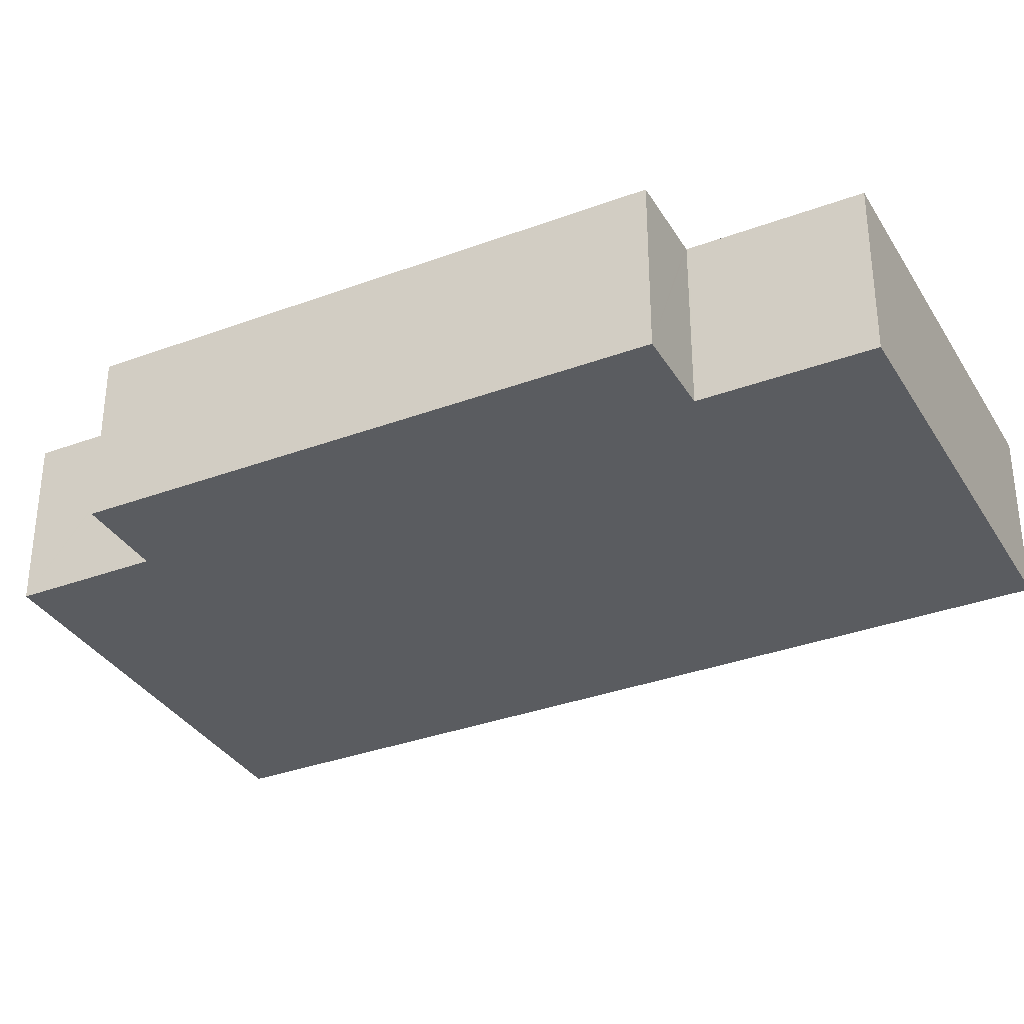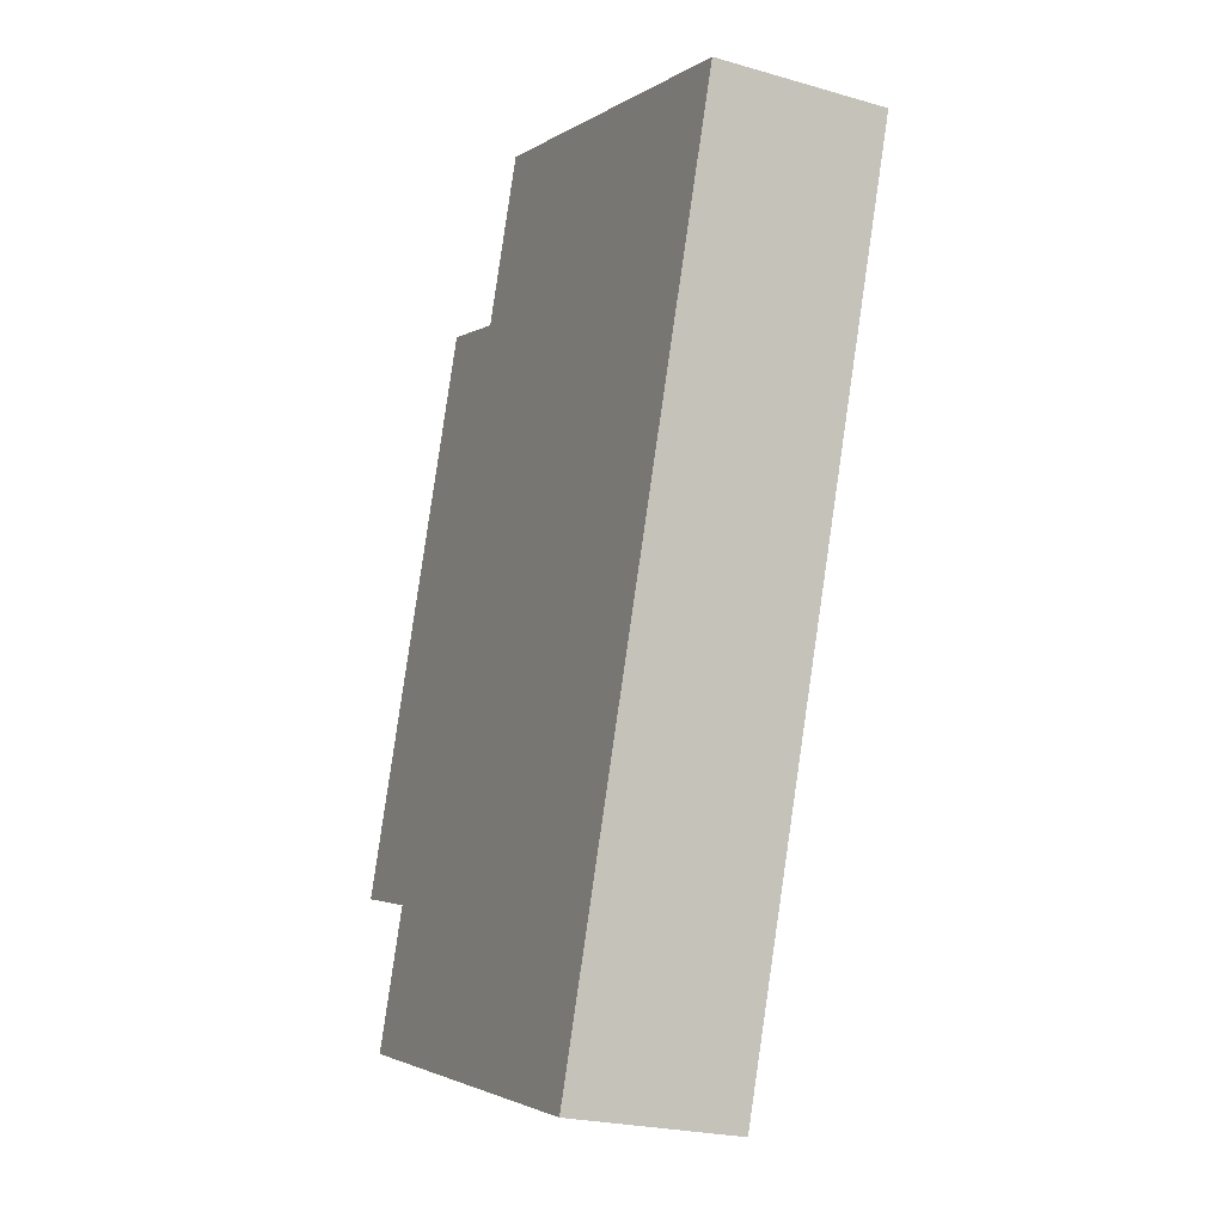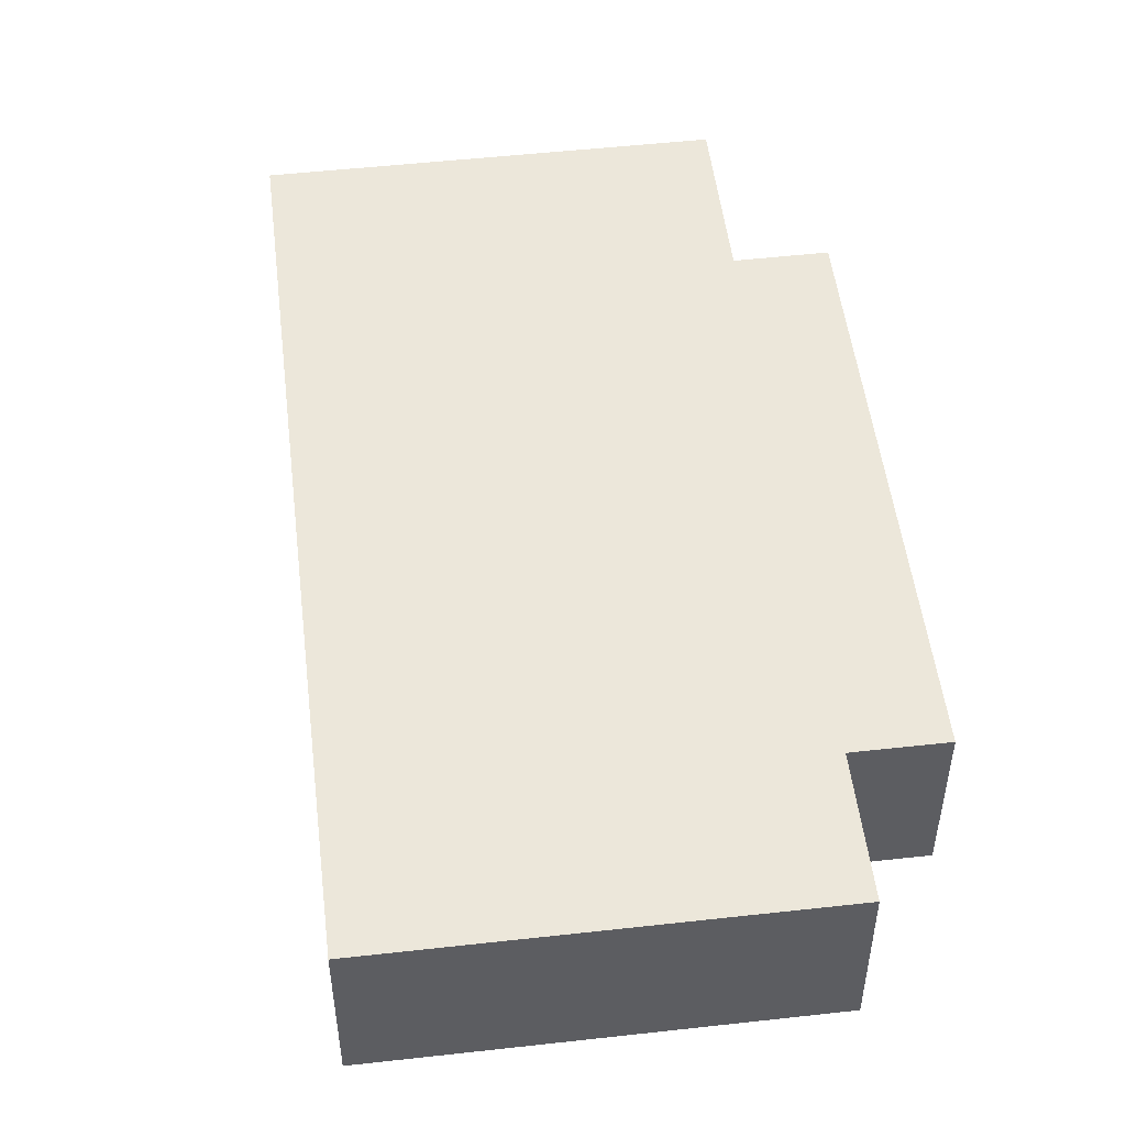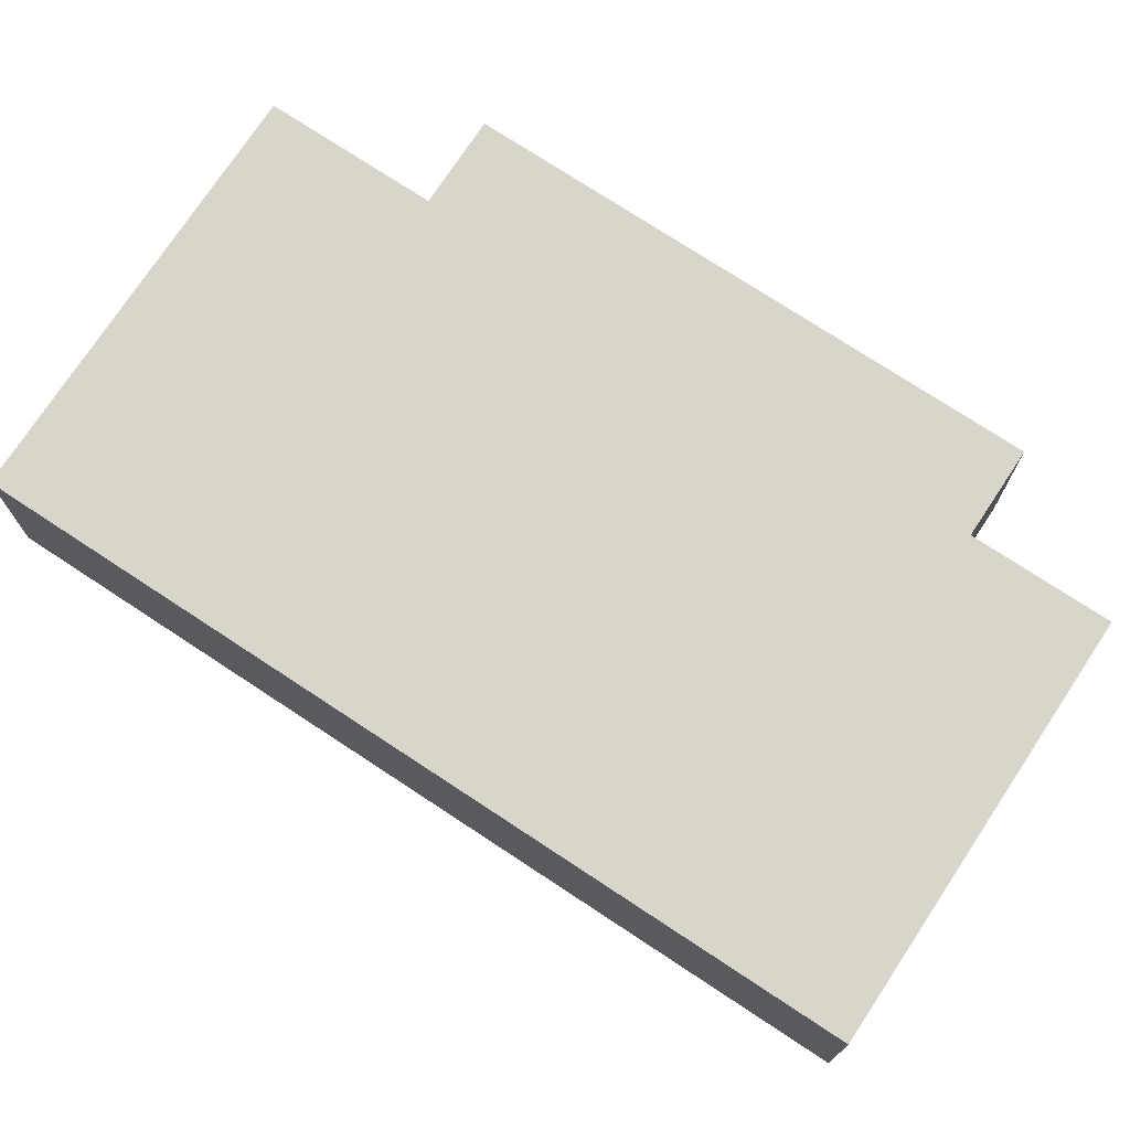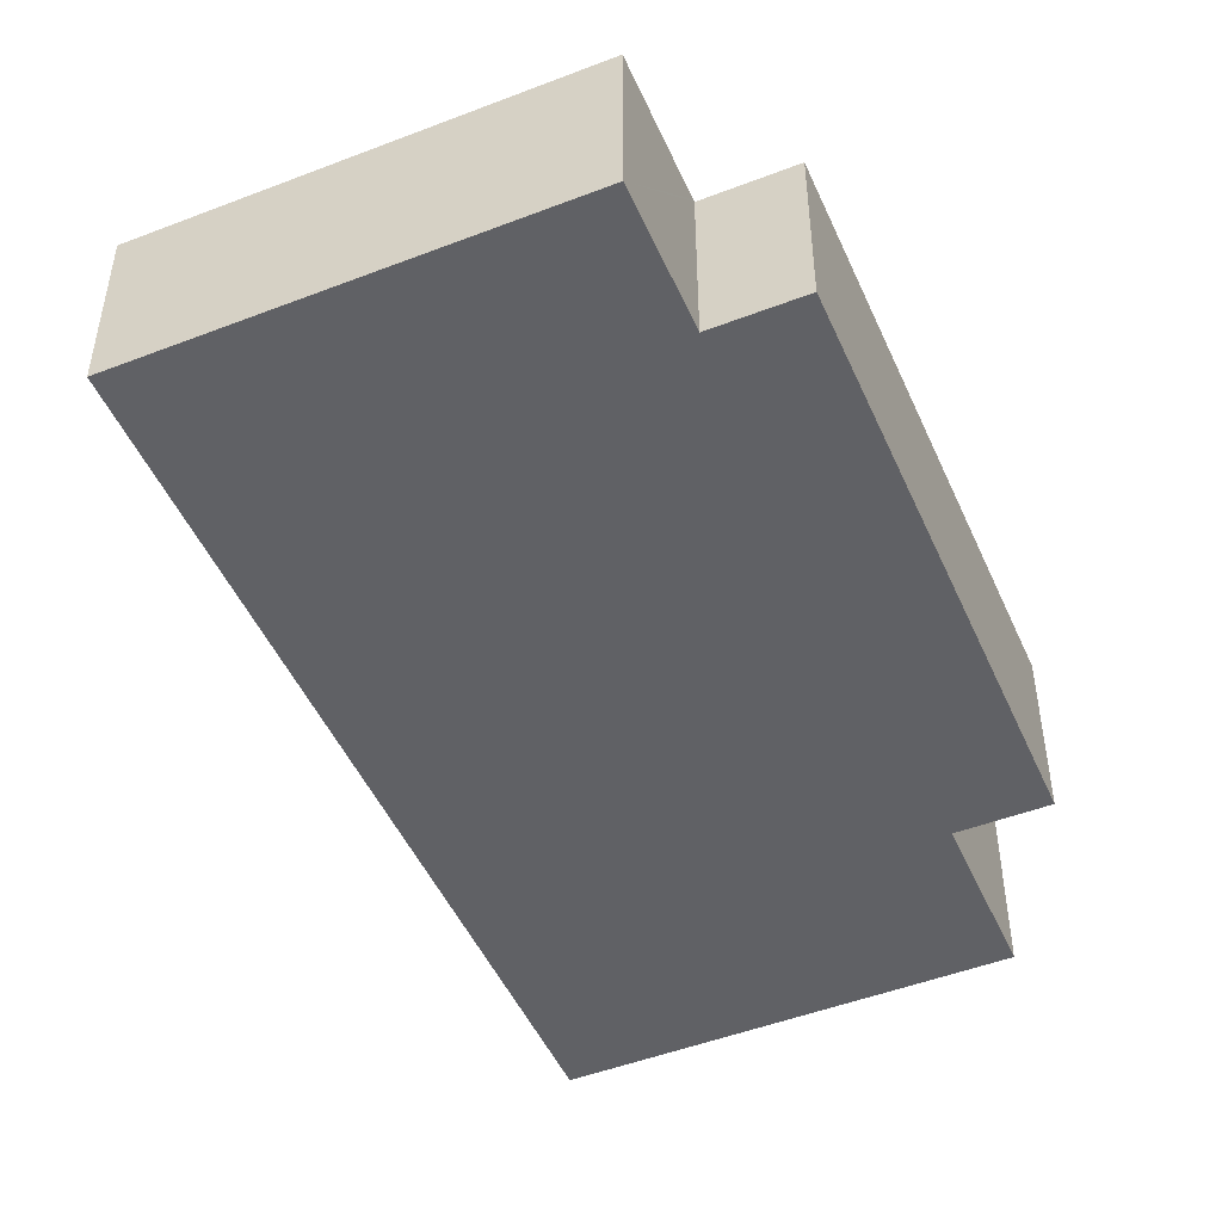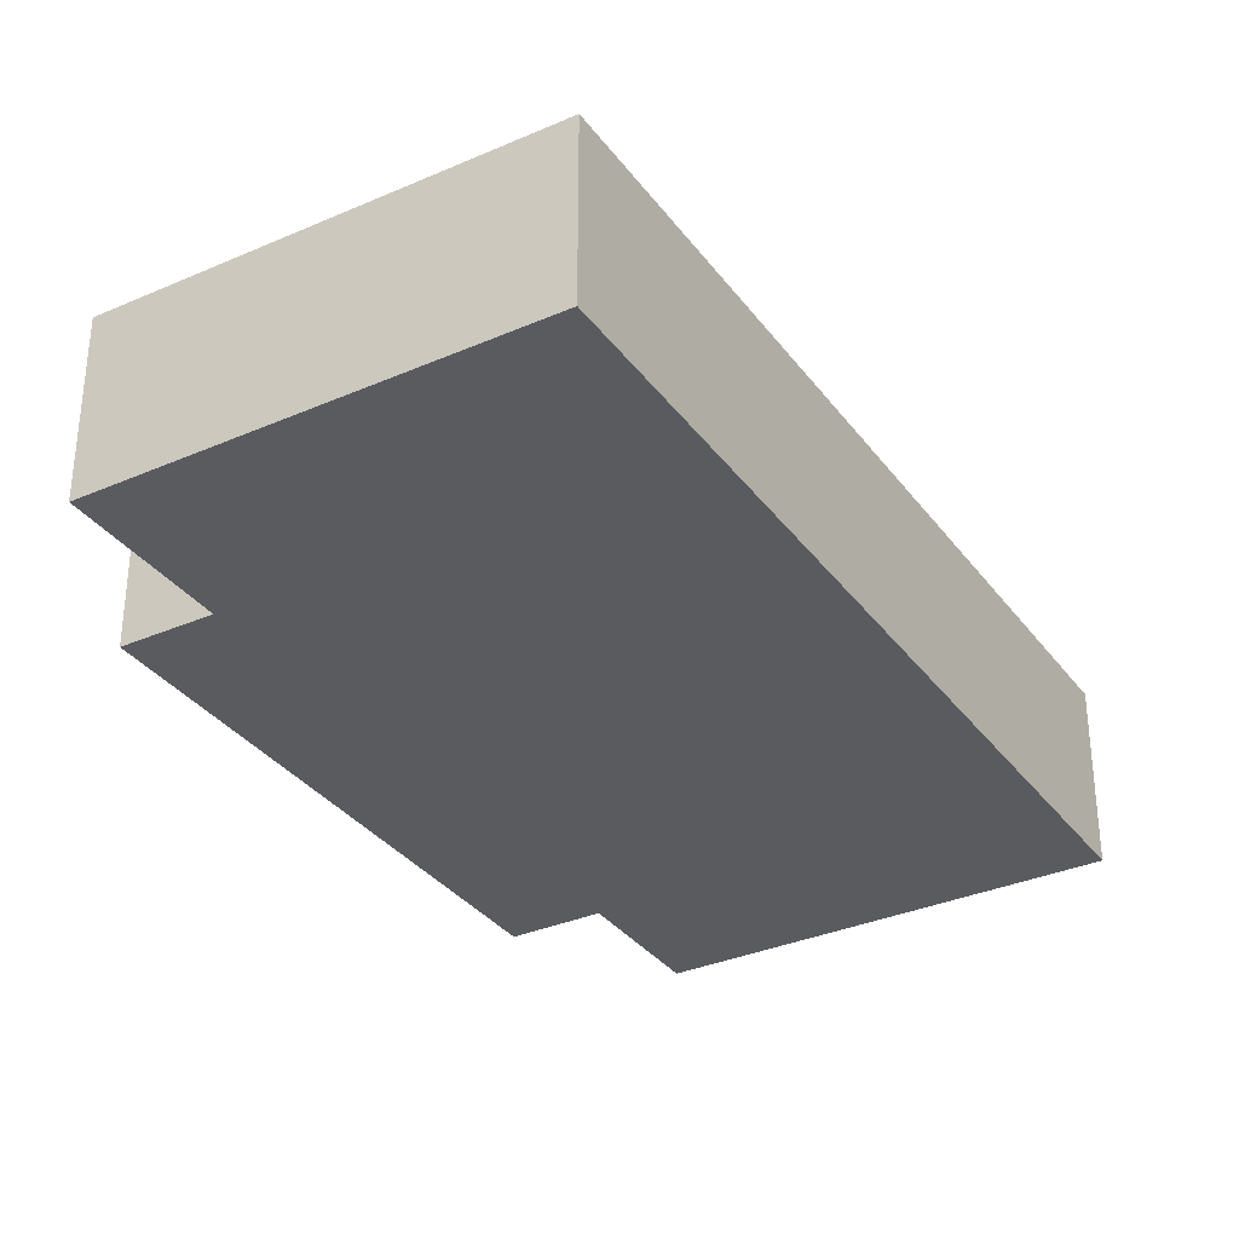
<metadata>
{"format":"obj","ext":"obj","renderer":"f3d","projection":"perspective","resolution":1024,"background":"white","views":[{"elev":-33.9,"azim":-44.2,"up":"+Y"},{"elev":-23.2,"azim":64.0,"up":"+Z"},{"elev":51.3,"azim":-167.9,"up":"+Y"},{"elev":74.3,"azim":142.4,"up":"+Y"},{"elev":-48.6,"azim":-137.7,"up":"+Y"},{"elev":-33.5,"azim":49.8,"up":"+Y"}]}
</metadata>
<code>
v  6.215 5.754 18.05
v  2.788 5.754 -0.96
v  0 5.754 3.523e-16
v  2.883 5.754 -0.993
v  16.49 5.754 -5.785
v  9.092 5.754 17.05
v  22.76 5.754 12.44
v  8.998 5.754 17.08
v  9.121 5.754 17.13
v  10.95 5.754 22.44
v  24.59 5.754 17.75
v  2.85 5.754 -1.09
v  14.98 5.754 -10.17
v  1.339 5.754 -5.479
v  14.98 6.23e-16 -10.17
v  1.339 3.355e-16 -5.479
v  2.883 6.08e-17 -0.993
v  0 0 0
v  2.788 5.878e-17 -0.96
v  2.85 6.674e-17 -1.09
v  6.215 -1.105e-15 18.05
v  9.092 -1.044e-15 17.05
v  10.95 -1.374e-15 22.44
v  9.121 -1.049e-15 17.13
v  8.998 -1.046e-15 17.08
v  24.59 -1.087e-15 17.75
v  22.76 -7.615e-16 12.44
v  16.49 3.542e-16 -5.785
g defaultobject
f 1 2 3
f 2 1 4
f 4 1 5
f 5 1 6
f 5 6 7
f 6 1 8
f 7 6 9
f 7 9 10
f 7 10 11
f 12 13 14
f 13 12 5
f 5 12 4
f 15 14 13
f 14 15 16
f 17 2 4
f 2 17 3
f 3 17 18
f 18 17 19
f 16 12 14
f 12 16 4
f 4 16 17
f 17 16 20
f 18 1 3
f 1 18 21
f 22 9 6
f 9 22 10
f 10 22 23
f 23 22 24
f 21 8 1
f 8 21 6
f 6 21 22
f 22 21 25
f 23 11 10
f 11 23 26
f 26 7 11
f 7 26 27
f 7 27 5
f 5 27 28
f 5 28 13
f 13 28 15
f 18 25 21
f 25 18 19
f 25 19 22
f 24 26 23
f 26 24 22
f 26 22 19
f 26 19 17
f 26 17 20
f 26 20 16
f 26 16 27
f 27 16 15
f 27 15 28

</code>
